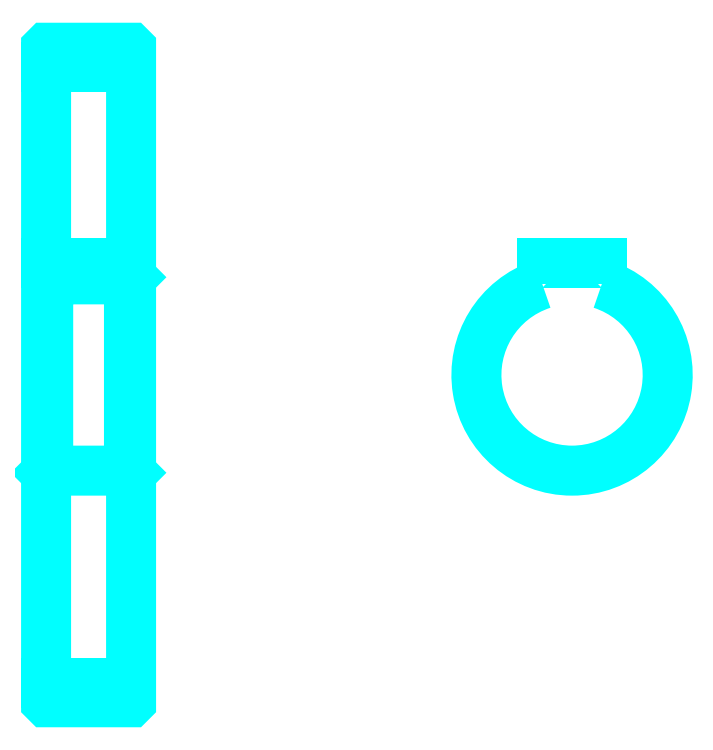
<metadata>
{"format":"dxf","ext":"dxf","renderer":"ezdxf+matplotlib","layout":"modelspace","background":"white","min_lineweight":24,"dpi":150}
</metadata>
<code>
0
SECTION
2
ENTITIES
0
LINE
8
0
10
149.1
20
209.2
30
0
11
169.1
21
209.2
31
0
0
LINE
8
0
10
149.1
20
64.19
30
0
11
169.1
21
64.19
31
0
0
LINE
8
0
10
169.1
20
159.7
30
0
11
168.6
21
159.2
31
0
0
LINE
8
0
10
169.1
20
113.7
30
0
11
168.6
21
114.2
31
0
0
LINE
8
0
10
149.1
20
113.7
30
0
11
149.6
21
114.2
31
0
0
POLYLINE
8
0
66
1
10
0
20
0
30
0
70
2
0
VERTEX
8
0
10
149.1
20
113.7
30
0
70
0
0
VERTEX
8
0
10
149.1
20
59.79
30
0
70
0
0
VERTEX
8
0
10
149.2
20
59.69
30
0
70
0
0
VERTEX
8
0
10
169
20
59.69
30
0
70
0
0
VERTEX
8
0
10
169.1
20
59.79
30
0
70
0
0
VERTEX
8
0
10
169.1
20
213.6
30
0
70
0
0
VERTEX
8
0
10
169
20
213.7
30
0
70
0
0
VERTEX
8
0
10
149.2
20
213.7
30
0
70
0
0
VERTEX
8
0
10
149.1
20
213.6
30
0
70
0
0
VERTEX
8
0
10
149.1
20
113.7
30
0
70
0
0
SEQEND
8
0
0
POLYLINE
8
0
66
1
10
0
20
0
30
0
70
2
0
VERTEX
8
0
10
149.1
20
159.7
30
0
70
0
0
VERTEX
8
0
10
149.6
20
159.2
30
0
70
0
0
VERTEX
8
0
10
149.6
20
114.2
30
0
70
0
0
VERTEX
8
0
10
168.6
20
114.2
30
0
70
0
0
VERTEX
8
0
10
168.6
20
159.2
30
0
70
0
0
VERTEX
8
0
10
149.6
20
159.2
30
0
70
0
0
SEQEND
8
0
0
ARC
8
0
10
272.9
20
136.7
30
0
40
22.5
50
108.1
51
71.87
0
POLYLINE
8
0
66
1
10
0
20
0
30
0
70
2
0
VERTEX
8
0
10
279.9
20
158.1
30
0
70
0
0
VERTEX
8
0
10
279.9
20
163
30
0
70
0
0
VERTEX
8
0
10
265.9
20
163
30
0
70
0
0
VERTEX
8
0
10
265.9
20
158.1
30
0
70
0
0
SEQEND
8
0
0
LINE
8
0
10
149.1
20
163
30
0
11
169.1
21
163
31
0
0
ENDSEC
0
EOF

</code>
